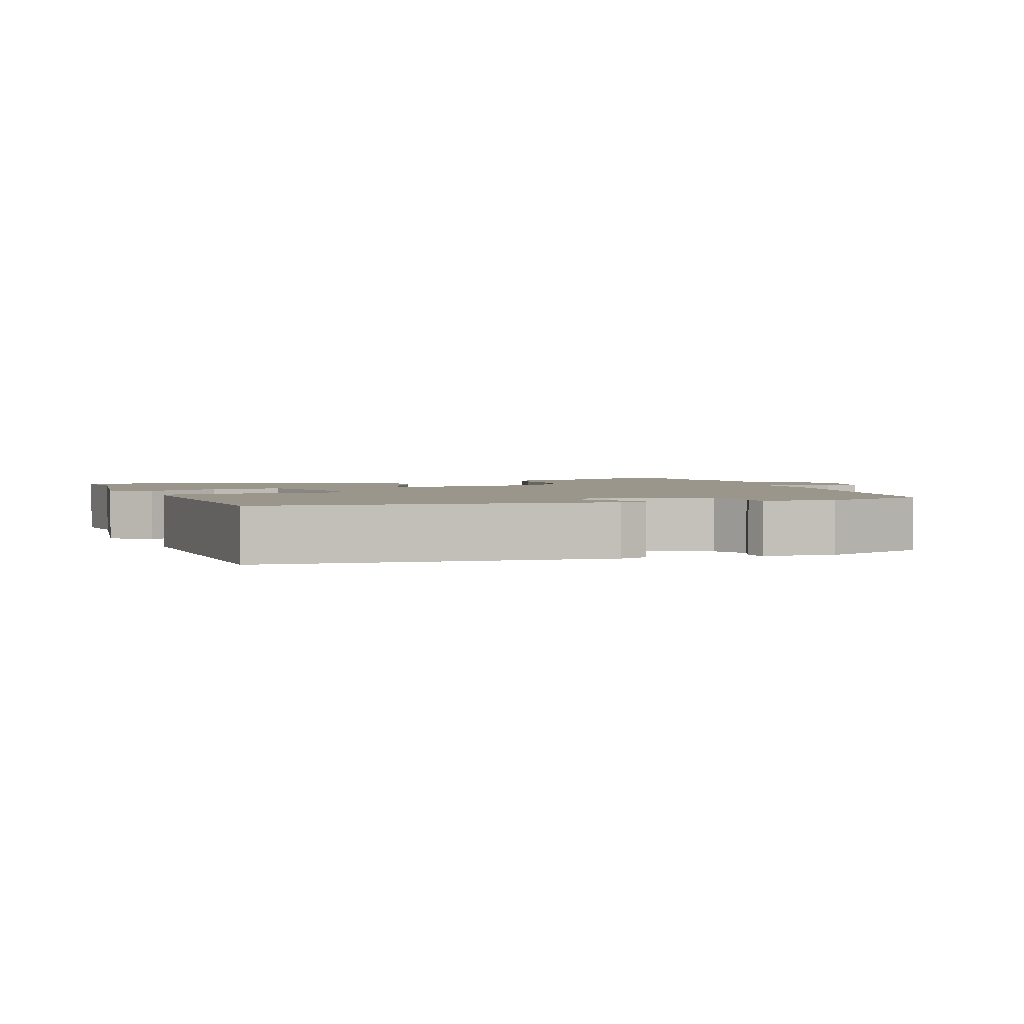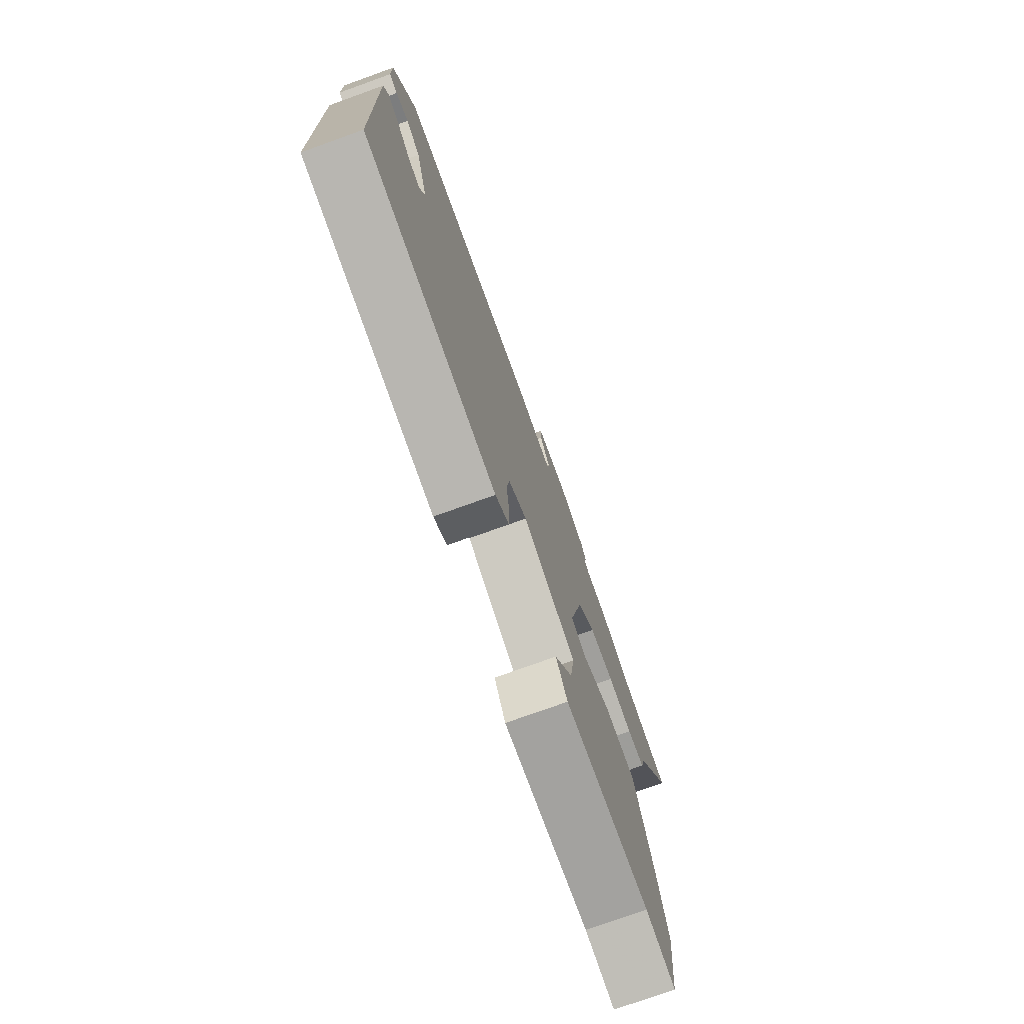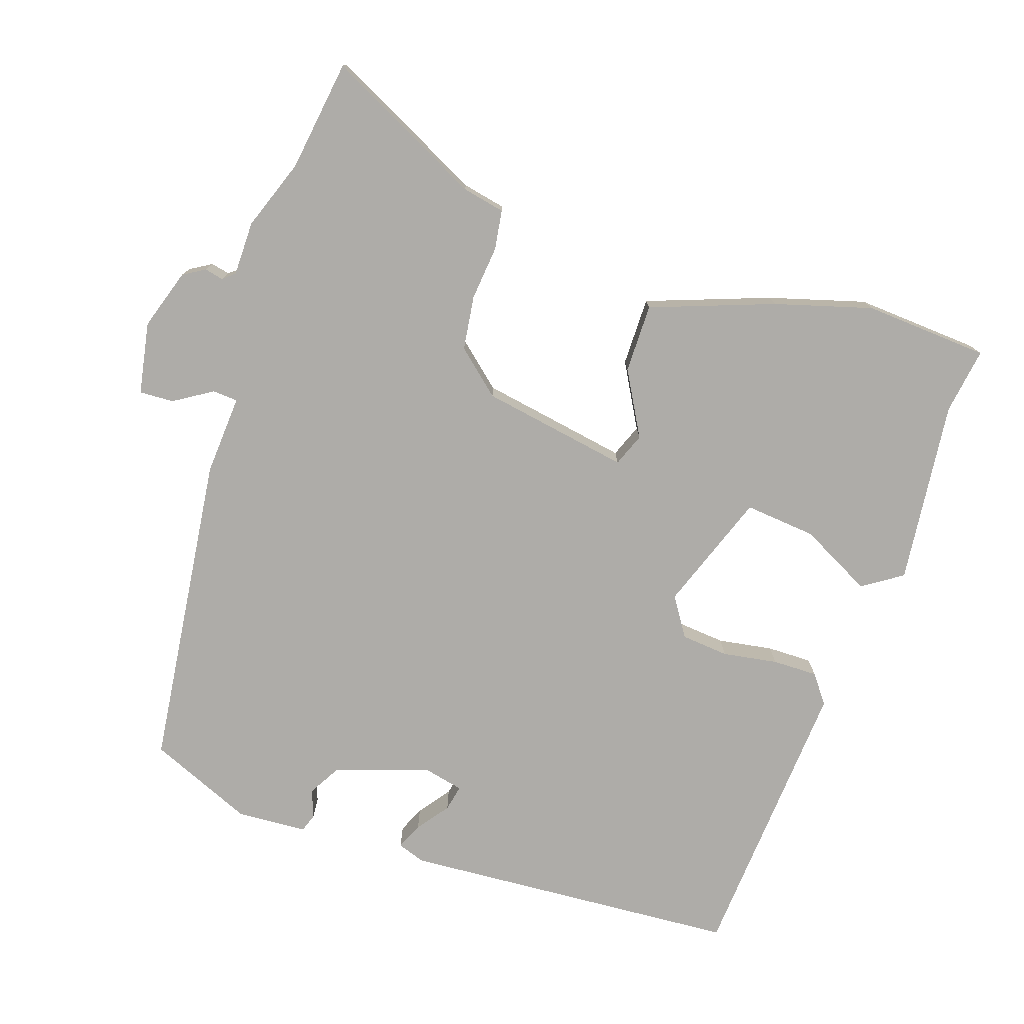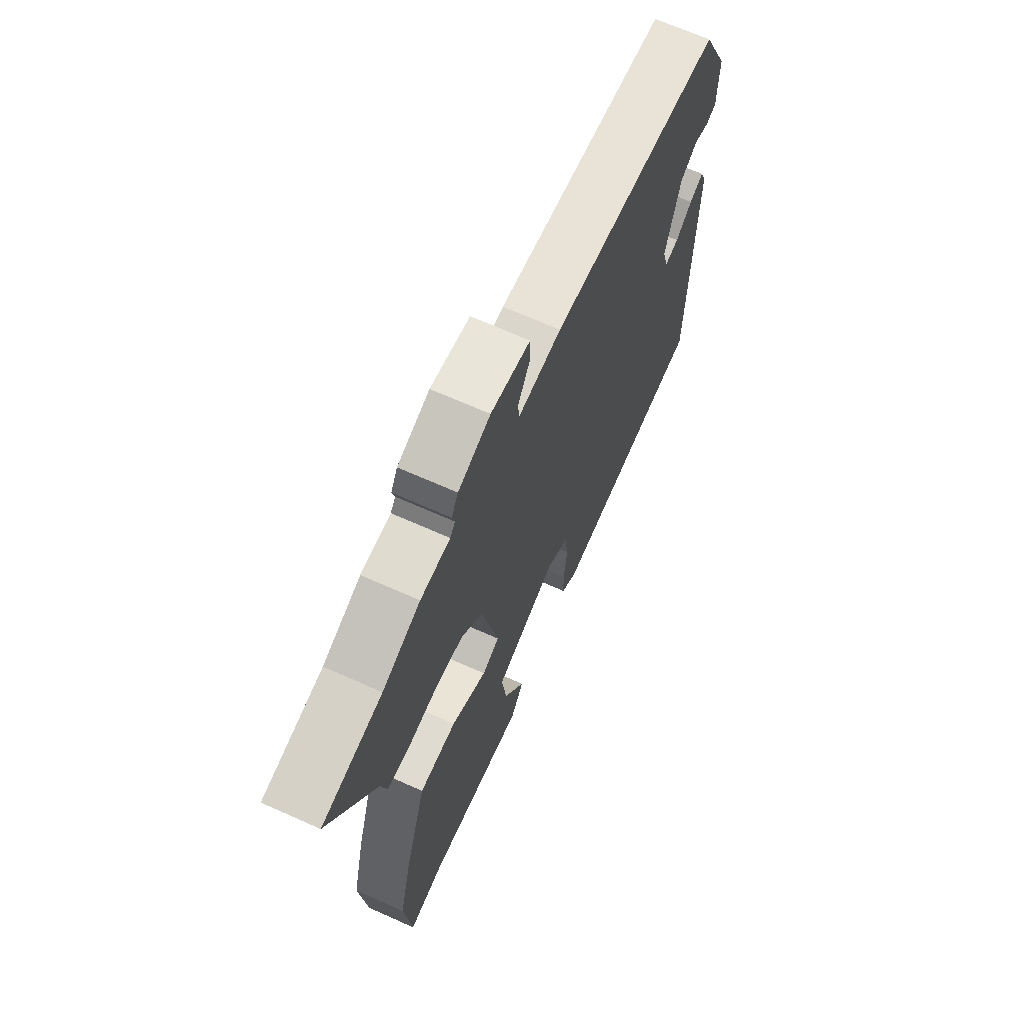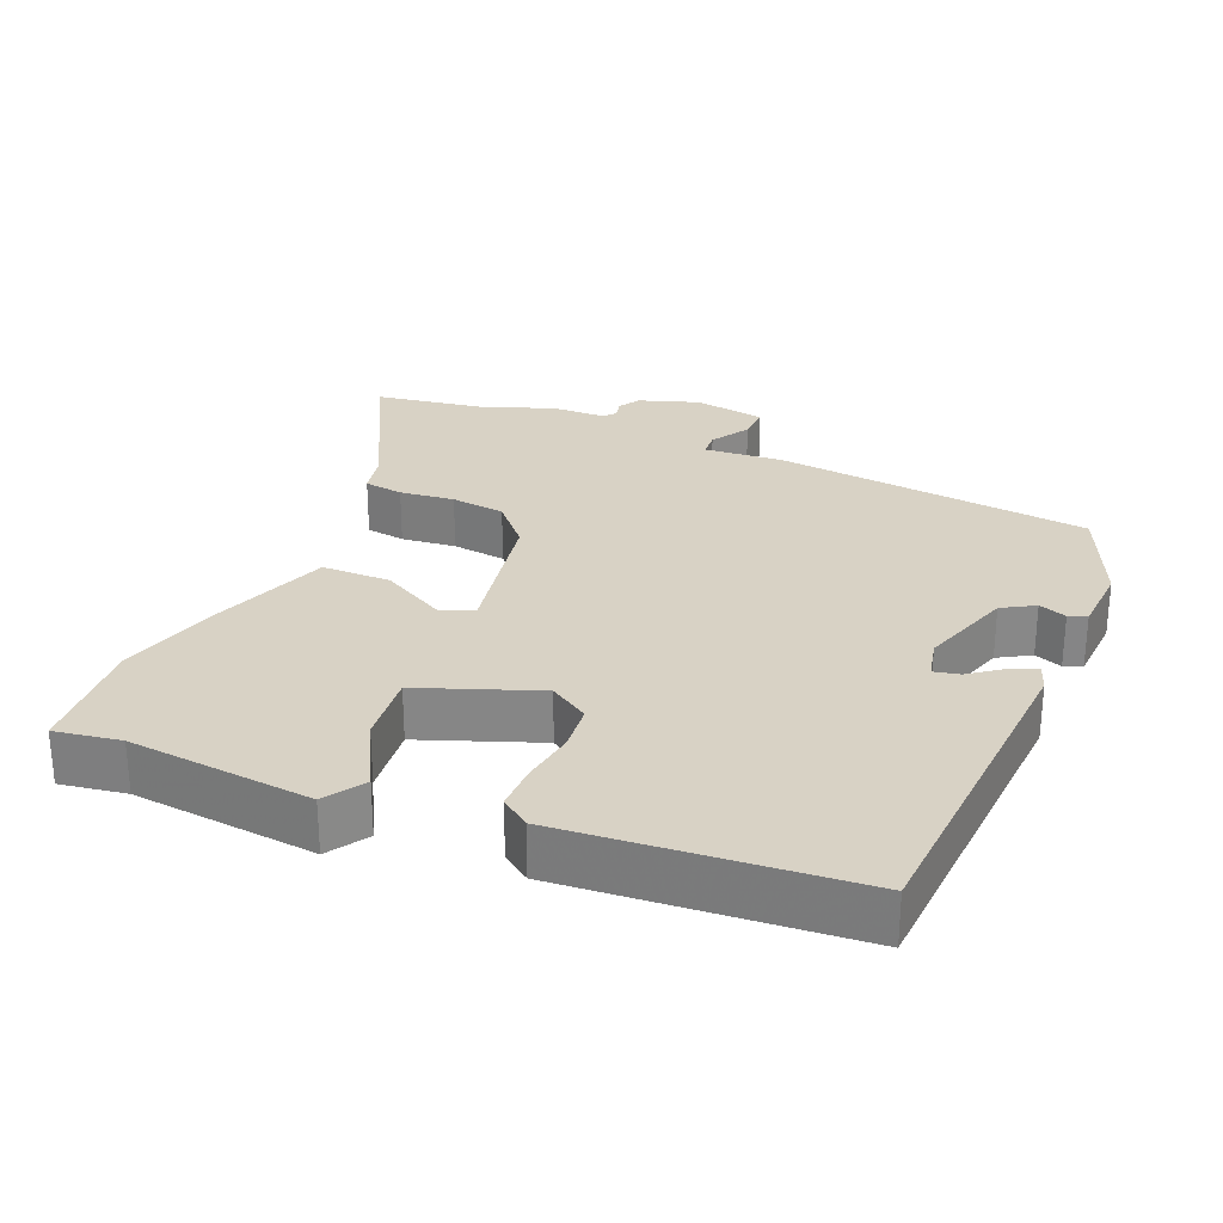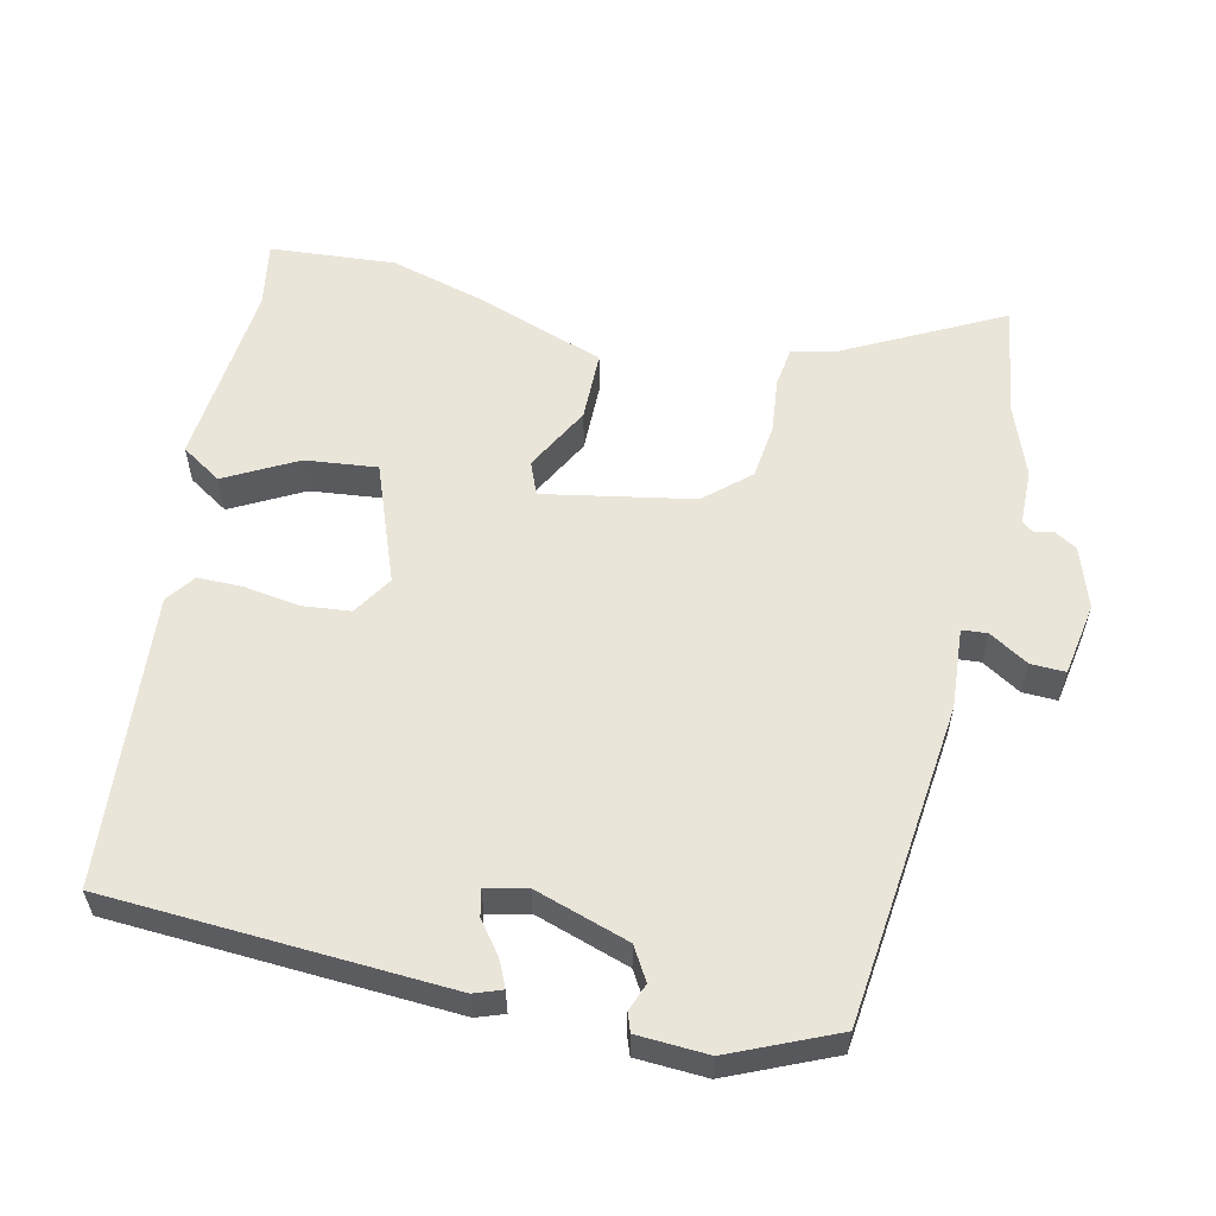
<metadata>
{"format":"obj","ext":"obj","renderer":"f3d","projection":"perspective","resolution":1024,"background":"white","views":[{"elev":2.4,"azim":-105.6,"up":"+Y"},{"elev":-76.0,"azim":-70.2,"up":"+Z"},{"elev":-76.8,"azim":74.0,"up":"+Y"},{"elev":67.4,"azim":114.2,"up":"+Z"},{"elev":27.7,"azim":-155.1,"up":"+Y"},{"elev":57.9,"azim":-75.4,"up":"+Y"}]}
</metadata>
<code>
v -0.479 0.07 -0.426
v -0.49 0.07 0.047
v -0.475 0.07 0.085
v -0.439 0.07 0.067
v -0.396 0.07 0.032
v -0.36 0.07 0.023
v -0.345 0.07 0.079
v -0.383 0.07 0.211
v -0.427 0.07 0.239
v -0.466 0.07 0.226
v -0.491 0.07 0.236
v -0.493 0.07 0.334
v -0.425 0.07 0.477
v 0.019 0.07 0.512
v 0.13 0.07 0.5
v 0.134 0.07 0.535
v 0.103 0.07 0.59
v 0.103 0.07 0.638
v 0.204 0.07 0.652
v 0.287 0.07 0.621
v 0.304 0.07 0.59
v 0.297 0.07 0.564
v 0.31 0.07 0.547
v 0.386 0.07 0.543
v 0.483 0.07 0.503
v 0.637 0.07 0.474
v 0.518 0.07 0.261
v 0.503 0.07 0.202
v 0.448 0.07 0.196
v 0.372 0.07 0.207
v 0.296 0.07 0.2
v 0.24 0.07 0.141
v 0.195 0.07 -0.064
v 0.24 0.07 -0.084
v 0.332 0.07 -0.038
v 0.428 0.07 -0.042
v 0.483 0.07 -0.216
v 0.516 0.07 -0.353
v 0.497 0.07 -0.526
v 0.406 0.07 -0.508
v 0.148 0.07 -0.525
v 0.114 0.07 -0.468
v 0.17 0.07 -0.371
v 0.184 0.07 -0.272
v 0.022 0.07 -0.205
v -0.034 0.07 -0.238
v -0.043 0.07 -0.304
v -0.034 0.07 -0.381
v -0.036 0.07 -0.444
v -0.077 0.07 -0.472
v -0.479 0 -0.426
v -0.49 0 0.047
v -0.475 0 0.085
v -0.439 0 0.067
v -0.396 0 0.032
v -0.36 0 0.023
v -0.345 0 0.079
v -0.383 0 0.211
v -0.427 0 0.239
v -0.466 0 0.226
v -0.491 0 0.236
v -0.493 0 0.334
v -0.425 0 0.477
v 0.019 0 0.512
v 0.13 0 0.5
v 0.134 0 0.535
v 0.103 0 0.59
v 0.103 0 0.638
v 0.204 0 0.652
v 0.287 0 0.621
v 0.304 0 0.59
v 0.297 0 0.564
v 0.31 0 0.547
v 0.386 0 0.543
v 0.483 0 0.503
v 0.637 0 0.474
v 0.518 0 0.261
v 0.503 0 0.202
v 0.448 0 0.196
v 0.372 0 0.207
v 0.296 0 0.2
v 0.24 0 0.141
v 0.195 0 -0.064
v 0.24 0 -0.084
v 0.332 0 -0.038
v 0.428 0 -0.042
v 0.483 0 -0.216
v 0.516 0 -0.353
v 0.497 0 -0.526
v 0.406 0 -0.508
v 0.148 0 -0.525
v 0.114 0 -0.468
v 0.17 0 -0.371
v 0.184 0 -0.272
v 0.022 0 -0.205
v -0.034 0 -0.238
v -0.043 0 -0.304
v -0.034 0 -0.381
v -0.036 0 -0.444
v -0.077 0 -0.472
f 47 48 49 50
f 46 47 50 1
f 45 46 1 2
f 44 45 2
f 40 41 42 43
f 40 43 44
f 39 40 44
f 38 39 44
f 34 35 36 37
f 33 34 37 38
f 27 28 29 30
f 25 26 27 30
f 23 24 25 30
f 22 23 30 31
f 19 20 21 22
f 19 22 31 32
f 16 17 18 19
f 15 16 19 32
f 9 10 11 12
f 8 9 12 13
f 7 8 13 14
f 2 3 4 5
f 2 5 6
f 44 2 6
f 33 38 44 6
f 14 15 32 33
f 6 7 14 33
f 100 99 98 97
f 51 100 97 96
f 52 51 96 95
f 52 95 94
f 93 92 91 90
f 94 93 90
f 94 90 89
f 94 89 88
f 87 86 85 84
f 88 87 84 83
f 80 79 78 77
f 80 77 76 75
f 80 75 74 73
f 81 80 73 72
f 72 71 70 69
f 82 81 72 69
f 69 68 67 66
f 82 69 66 65
f 62 61 60 59
f 63 62 59 58
f 64 63 58 57
f 55 54 53 52
f 56 55 52
f 56 52 94
f 56 94 88 83
f 83 82 65 64
f 83 64 57 56
f 1 51 52 2
f 2 52 53 3
f 3 53 54 4
f 4 54 55 5
f 5 55 56 6
f 6 56 57 7
f 7 57 58 8
f 8 58 59 9
f 9 59 60 10
f 10 60 61 11
f 11 61 62 12
f 12 62 63 13
f 13 63 64 14
f 14 64 65 15
f 15 65 66 16
f 16 66 67 17
f 17 67 68 18
f 18 68 69 19
f 19 69 70 20
f 20 70 71 21
f 21 71 72 22
f 22 72 73 23
f 23 73 74 24
f 24 74 75 25
f 25 75 76 26
f 26 76 77 27
f 27 77 78 28
f 28 78 79 29
f 29 79 80 30
f 30 80 81 31
f 31 81 82 32
f 32 82 83 33
f 33 83 84 34
f 34 84 85 35
f 35 85 86 36
f 36 86 87 37
f 37 87 88 38
f 38 88 89 39
f 39 89 90 40
f 40 90 91 41
f 41 91 92 42
f 42 92 93 43
f 43 93 94 44
f 44 94 95 45
f 45 95 96 46
f 46 96 97 47
f 47 97 98 48
f 48 98 99 49
f 49 99 100 50
f 50 100 51 1

</code>
